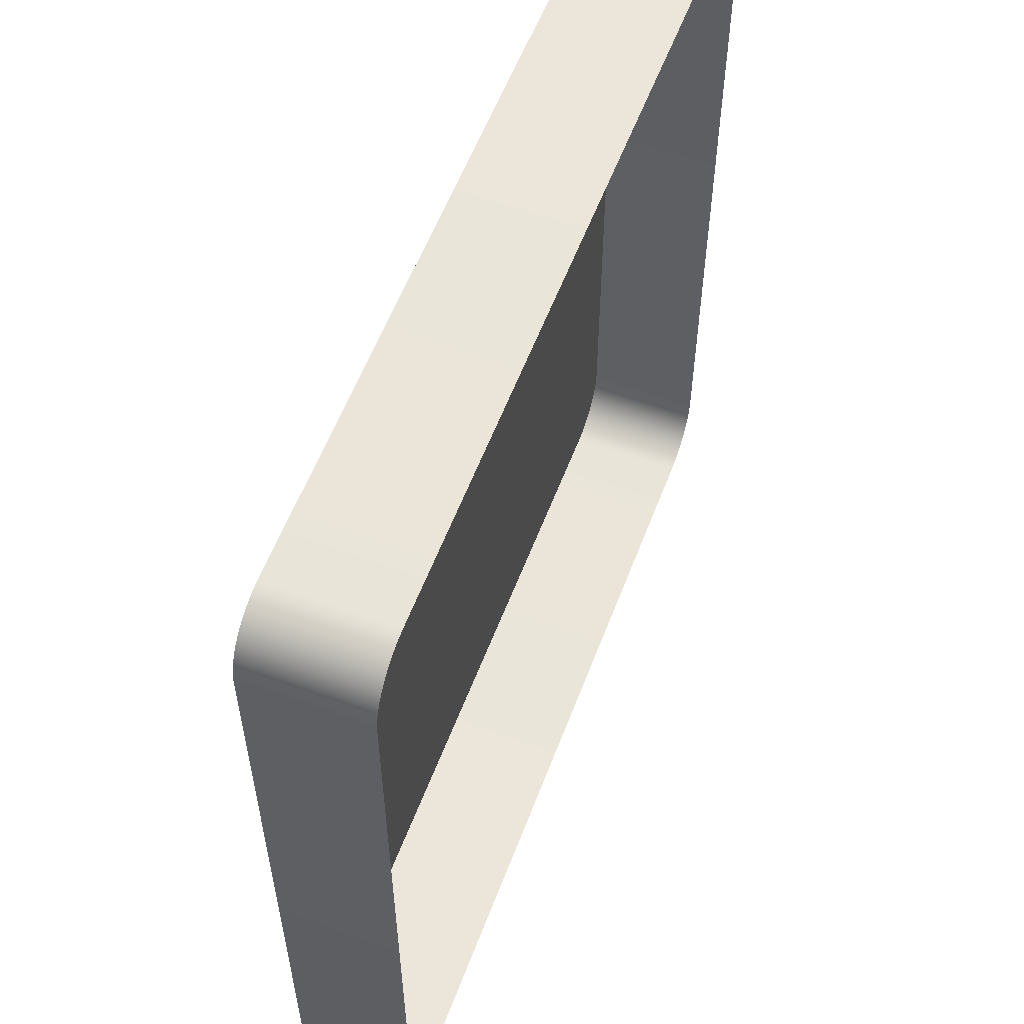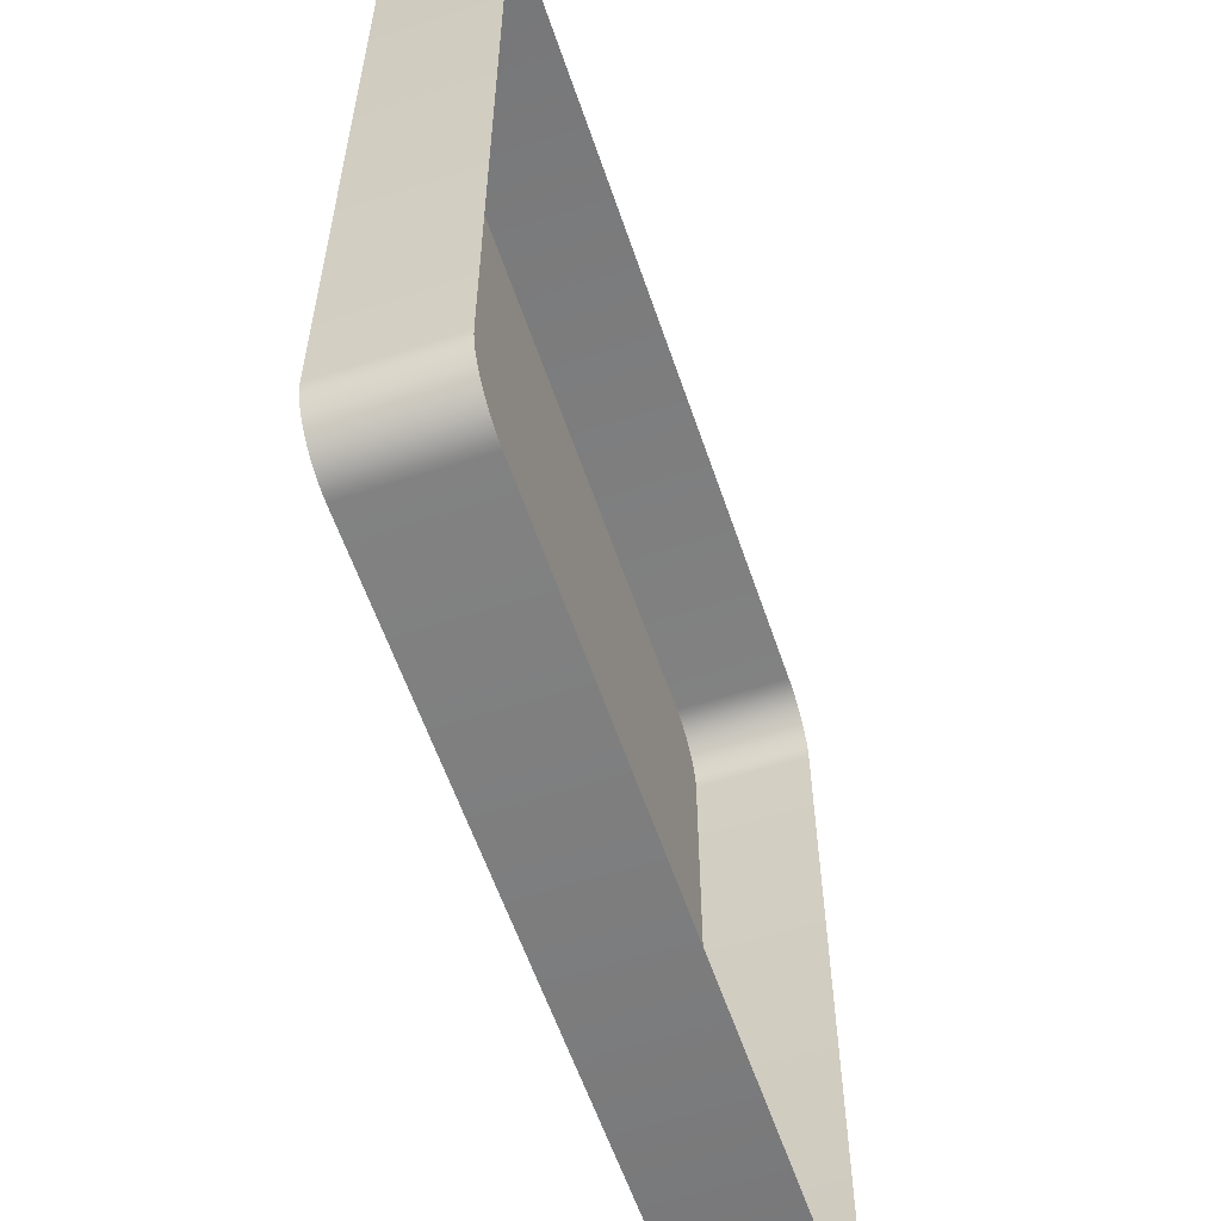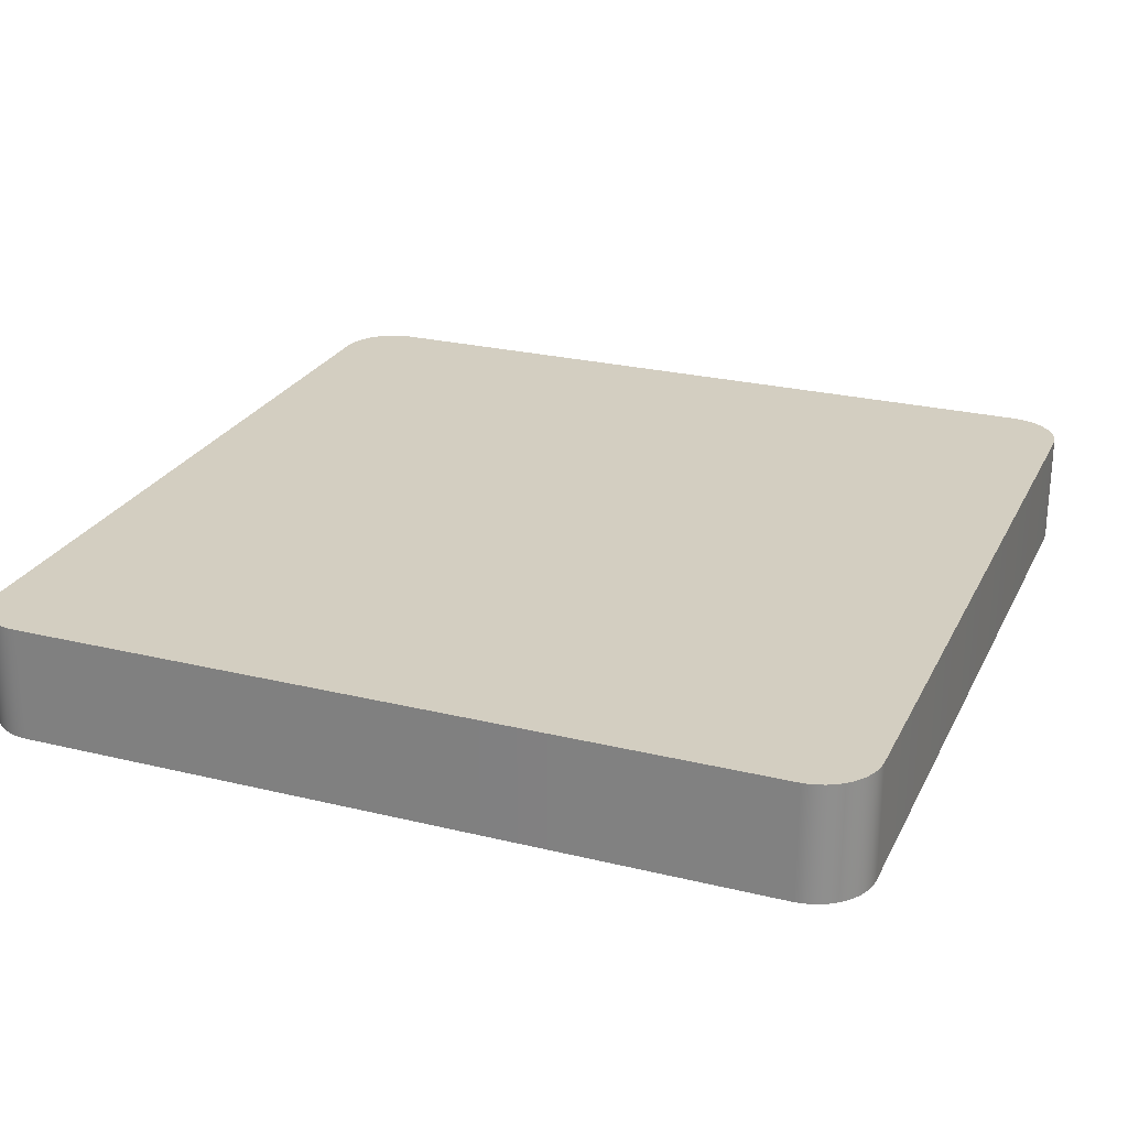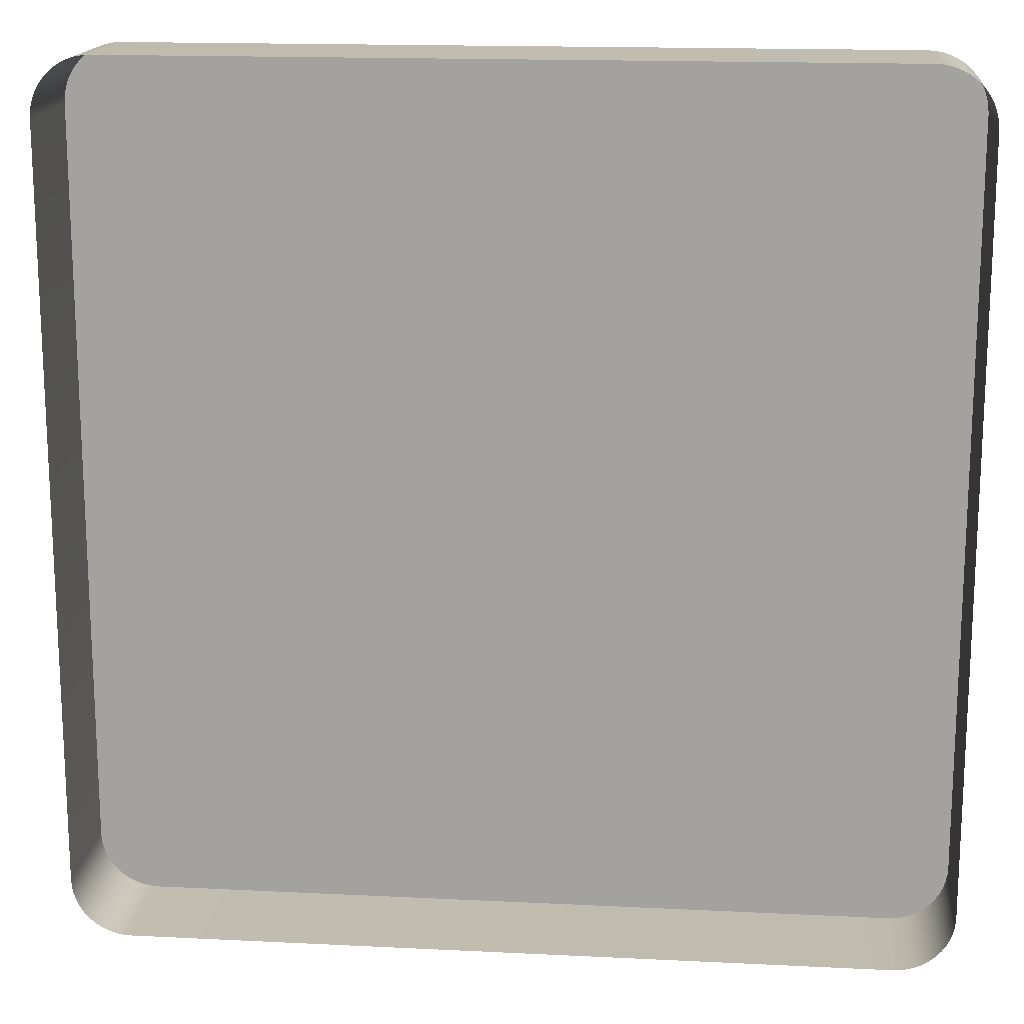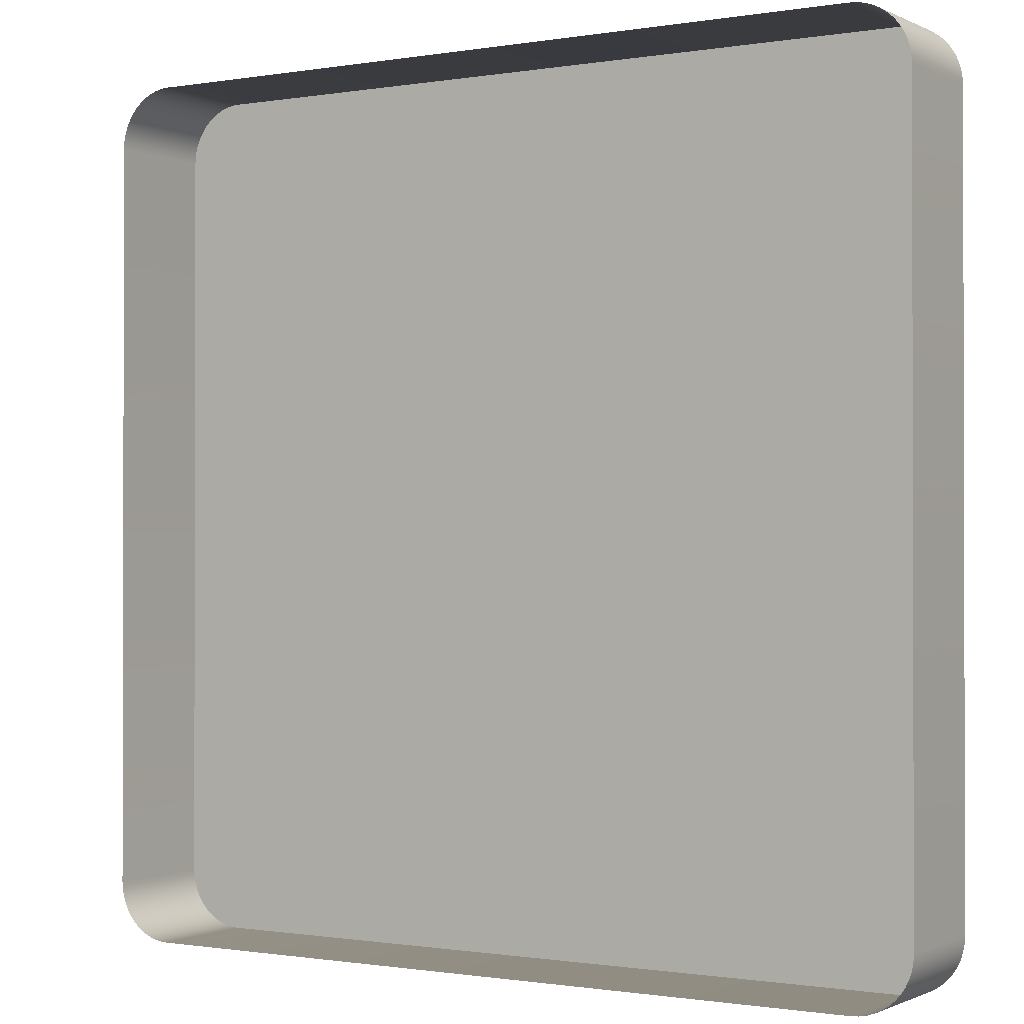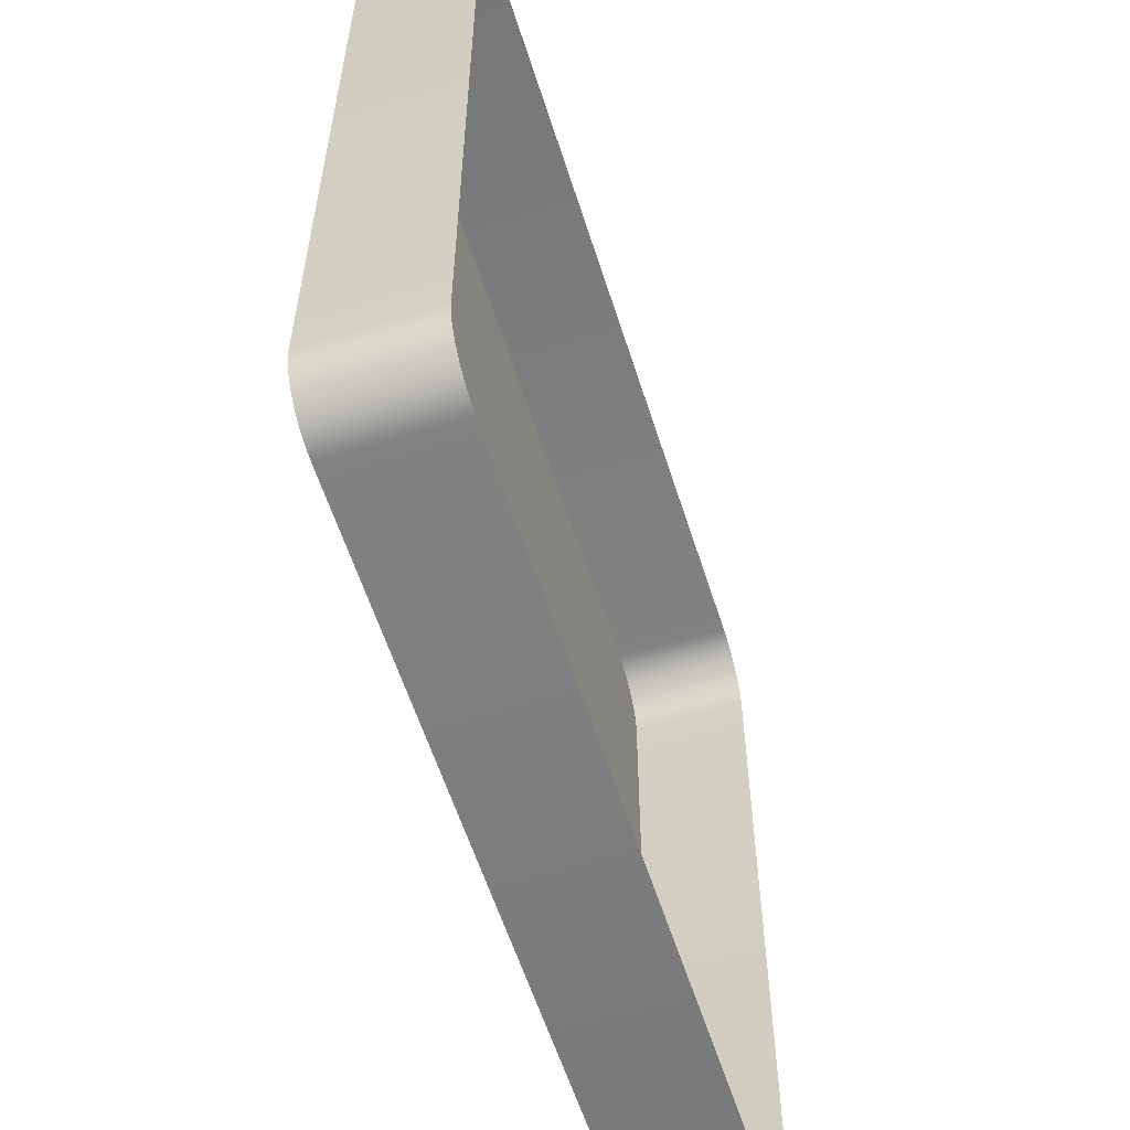
<metadata>
{"format":"obj","ext":"obj","renderer":"f3d","projection":"perspective","resolution":1024,"background":"white","views":[{"elev":57.8,"azim":-69.3,"up":"+Z"},{"elev":-59.0,"azim":-71.3,"up":"+Z"},{"elev":25.2,"azim":-68.5,"up":"+Y"},{"elev":16.3,"azim":5.8,"up":"+Z"},{"elev":-0.8,"azim":31.8,"up":"+Z"},{"elev":-58.9,"azim":-72.4,"up":"+Z"}]}
</metadata>
<code>
o #ID2127
v 0.2282 0.006883 -0.01947
v 0.2282 0.01121 -0.01919
v 0.2282 0.006883 -0.01919
v 0.2282 0.01121 -0.01947
v 0.2281 0.006883 -0.01975
v 0.2281 0.01121 -0.01975
v 0.1958 0.01121 0.009211
v 0.1958 0.01121 -0.01919
v 0.1958 0.01121 0.008929
v 0.1958 0.01121 -0.01947
v 0.1958 0.01121 0.009489
v 0.1958 0.01121 -0.01975
v 0.1959 0.01121 0.009757
v 0.1959 0.01121 -0.02002
v 0.1961 0.01121 0.01001
v 0.1961 0.01121 -0.02027
v 0.1962 0.01121 0.01025
v 0.1962 0.01121 -0.02051
v 0.1964 0.01121 0.01046
v 0.1964 0.01121 -0.02072
v 0.1966 0.01121 0.01064
v 0.1966 0.01121 -0.02091
v 0.1968 0.01121 -0.02107
v 0.1968 0.01121 0.0108
v 0.1971 0.01121 -0.02119
v 0.1971 0.01121 0.01093
v 0.1974 0.01121 0.01102
v 0.1974 0.01121 -0.02128
v 0.1976 0.01121 0.01107
v 0.1976 0.01121 -0.02134
v 0.1979 0.01121 0.01109
v 0.1979 0.01121 -0.02136
v 0.2261 0.01121 0.01109
v 0.2261 0.01121 -0.02136
v 0.2263 0.01121 0.01107
v 0.2263 0.01121 -0.02134
v 0.2266 0.01121 0.01102
v 0.2266 0.01121 -0.02128
v 0.2269 0.01121 0.01093
v 0.2269 0.01121 -0.02119
v 0.2271 0.01121 0.0108
v 0.2271 0.01121 -0.02107
v 0.2274 0.01121 -0.02091
v 0.2274 0.01121 0.01064
v 0.2276 0.01121 -0.02072
v 0.2276 0.01121 0.01046
v 0.2278 0.01121 0.01025
v 0.2278 0.01121 -0.02051
v 0.2279 0.01121 0.01001
v 0.2279 0.01121 -0.02027
v 0.2281 0.01121 0.009757
v 0.2281 0.01121 -0.02002
v 0.2281 0.01121 0.009489
v 0.2281 0.01121 -0.01975
v 0.2282 0.01121 0.009211
v 0.2282 0.01121 -0.01947
v 0.2282 0.01121 0.008929
v 0.2282 0.01121 -0.01919
v 0.2282 0.01121 0.008929
v 0.2282 0.006883 0.008929
v 0.2281 0.006883 -0.02002
v 0.2281 0.01121 -0.02002
v 0.2279 0.006883 -0.02027
v 0.2279 0.01121 -0.02027
v 0.2278 0.006883 -0.02051
v 0.2278 0.01121 -0.02051
v 0.2276 0.006883 -0.02072
v 0.2276 0.01121 -0.02072
v 0.2274 0.01121 -0.02091
v 0.2274 0.006883 -0.02091
v 0.2271 0.01121 -0.02107
v 0.2271 0.006883 -0.02107
v 0.2269 0.01121 -0.02119
v 0.2269 0.006883 -0.02119
v 0.2266 0.01121 -0.02128
v 0.2266 0.006883 -0.02128
v 0.2263 0.01121 -0.02134
v 0.2263 0.006883 -0.02134
v 0.2261 0.01121 -0.02136
v 0.2261 0.006883 -0.02136
v 0.1979 0.01121 -0.02136
v 0.1979 0.006883 -0.02136
v 0.1976 0.01121 -0.02134
v 0.1976 0.006883 -0.02134
v 0.1974 0.01121 -0.02128
v 0.1974 0.006883 -0.02128
v 0.1971 0.01121 -0.02119
v 0.1971 0.006883 -0.02119
v 0.1968 0.01121 -0.02107
v 0.1968 0.006883 -0.02107
v 0.1966 0.01121 -0.02091
v 0.1966 0.006883 -0.02091
v 0.1964 0.01121 -0.02072
v 0.1964 0.006883 -0.02072
v 0.1962 0.006883 -0.02051
v 0.1962 0.01121 -0.02051
v 0.1961 0.006883 -0.02027
v 0.1961 0.01121 -0.02027
v 0.1959 0.006883 -0.02002
v 0.1959 0.01121 -0.02002
v 0.1958 0.006883 -0.01975
v 0.1958 0.01121 -0.01975
v 0.1958 0.006883 -0.01947
v 0.1958 0.01121 -0.01947
v 0.1958 0.006883 -0.01919
v 0.1958 0.01121 -0.01919
v 0.1958 0.006883 0.008929
v 0.1958 0.01121 0.008929
v 0.1958 0.006883 0.009211
v 0.1958 0.01121 0.009211
v 0.1958 0.006883 0.009489
v 0.1958 0.01121 0.009489
v 0.1959 0.006883 0.009757
v 0.1959 0.01121 0.009757
v 0.1961 0.006883 0.01001
v 0.1961 0.01121 0.01001
v 0.1962 0.006883 0.01025
v 0.1962 0.01121 0.01025
v 0.1964 0.006883 0.01046
v 0.1964 0.01121 0.01046
v 0.1966 0.01121 0.01064
v 0.1966 0.006883 0.01064
v 0.1968 0.01121 0.0108
v 0.1968 0.006883 0.01074
v 0.1968 0.006883 0.0108
v 0.1971 0.01121 0.01093
v 0.1971 0.006883 0.01093
v 0.1974 0.01121 0.01102
v 0.1974 0.006883 0.01102
v 0.1976 0.01121 0.01107
v 0.1976 0.006883 0.01107
v 0.1979 0.01121 0.01109
v 0.1979 0.006883 0.01109
v 0.2261 0.01121 0.01109
v 0.2261 0.006883 0.01109
v 0.2263 0.01121 0.01107
v 0.2263 0.006883 0.01107
v 0.2266 0.01121 0.01102
v 0.2266 0.006883 0.01102
v 0.2269 0.01121 0.01093
v 0.2269 0.006883 0.01093
v 0.2271 0.01121 0.0108
v 0.2271 0.006883 0.0108
v 0.2274 0.01121 0.01064
v 0.2274 0.006883 0.01064
v 0.2276 0.01121 0.01046
v 0.2276 0.006883 0.01046
v 0.2278 0.006883 0.01025
v 0.2278 0.01121 0.01025
v 0.2279 0.006883 0.01001
v 0.2279 0.01121 0.01001
v 0.2281 0.006883 0.009757
v 0.2281 0.01121 0.009757
v 0.2281 0.006883 0.009489
v 0.2281 0.01121 0.009489
v 0.2282 0.006883 0.009211
v 0.2282 0.01121 0.009211
f 1 2 3
f 3 2 1
f 2 1 4
f 4 1 2
f 5 4 1
f 1 4 5
f 4 5 6
f 6 5 4
f 7 8 9
f 9 8 7
f 8 7 10
f 10 7 8
f 10 7 11
f 11 7 10
f 10 11 12
f 12 11 10
f 12 11 13
f 13 11 12
f 12 13 14
f 14 13 12
f 14 13 15
f 15 13 14
f 14 15 16
f 16 15 14
f 16 15 17
f 17 15 16
f 16 17 18
f 18 17 16
f 18 17 19
f 19 17 18
f 18 19 20
f 20 19 18
f 20 19 21
f 21 19 20
f 20 21 22
f 22 21 20
f 22 21 23
f 23 21 22
f 23 21 24
f 24 21 23
f 23 24 25
f 25 24 23
f 25 24 26
f 26 24 25
f 25 26 27
f 27 26 25
f 25 27 28
f 28 27 25
f 28 27 29
f 29 27 28
f 28 29 30
f 30 29 28
f 30 29 31
f 31 29 30
f 30 31 32
f 32 31 30
f 32 31 33
f 33 31 32
f 32 33 34
f 34 33 32
f 34 33 35
f 35 33 34
f 34 35 36
f 36 35 34
f 36 35 37
f 37 35 36
f 36 37 38
f 38 37 36
f 38 37 39
f 39 37 38
f 38 39 40
f 40 39 38
f 40 39 41
f 41 39 40
f 40 41 42
f 42 41 40
f 42 41 43
f 43 41 42
f 43 41 44
f 44 41 43
f 43 44 45
f 45 44 43
f 45 44 46
f 46 44 45
f 45 46 47
f 47 46 45
f 45 47 48
f 48 47 45
f 48 47 49
f 49 47 48
f 48 49 50
f 50 49 48
f 50 49 51
f 51 49 50
f 50 51 52
f 52 51 50
f 52 51 53
f 53 51 52
f 52 53 54
f 54 53 52
f 54 53 55
f 55 53 54
f 54 55 56
f 56 55 54
f 56 55 57
f 57 55 56
f 56 57 58
f 58 57 56
f 3 59 60
f 60 59 3
f 59 3 2
f 2 3 59
f 61 6 5
f 5 6 61
f 6 61 62
f 62 61 6
f 63 62 61
f 61 62 63
f 62 63 64
f 64 63 62
f 65 64 63
f 63 64 65
f 64 65 66
f 66 65 64
f 67 66 65
f 65 66 67
f 66 67 68
f 68 67 66
f 69 67 70
f 70 67 69
f 67 69 68
f 68 69 67
f 71 70 72
f 72 70 71
f 70 71 69
f 69 71 70
f 73 72 74
f 74 72 73
f 72 73 71
f 71 73 72
f 75 74 76
f 76 74 75
f 74 75 73
f 73 75 74
f 77 76 78
f 78 76 77
f 76 77 75
f 75 77 76
f 79 78 80
f 80 78 79
f 78 79 77
f 77 79 78
f 81 80 82
f 82 80 81
f 80 81 79
f 79 81 80
f 83 82 84
f 84 82 83
f 82 83 81
f 81 83 82
f 85 84 86
f 86 84 85
f 84 85 83
f 83 85 84
f 87 86 88
f 88 86 87
f 86 87 85
f 85 87 86
f 89 88 90
f 90 88 89
f 88 89 87
f 87 89 88
f 91 90 92
f 92 90 91
f 90 91 89
f 89 91 90
f 93 92 94
f 94 92 93
f 92 93 91
f 91 93 92
f 93 95 96
f 96 95 93
f 95 93 94
f 94 93 95
f 96 97 98
f 98 97 96
f 97 96 95
f 95 96 97
f 98 99 100
f 100 99 98
f 99 98 97
f 97 98 99
f 100 101 102
f 102 101 100
f 101 100 99
f 99 100 101
f 102 103 104
f 104 103 102
f 103 102 101
f 101 102 103
f 104 105 106
f 106 105 104
f 105 104 103
f 103 104 105
f 106 107 108
f 108 107 106
f 107 106 105
f 105 106 107
f 108 109 110
f 110 109 108
f 109 108 107
f 107 108 109
f 110 111 112
f 112 111 110
f 111 110 109
f 109 110 111
f 112 113 114
f 114 113 112
f 113 112 111
f 111 112 113
f 114 115 116
f 116 115 114
f 115 114 113
f 113 114 115
f 116 117 118
f 118 117 116
f 117 116 115
f 115 116 117
f 118 119 120
f 120 119 118
f 119 118 117
f 117 118 119
f 121 119 122
f 122 119 121
f 119 121 120
f 120 121 119
f 123 124 125
f 125 124 123
f 124 123 122
f 122 123 124
f 122 123 121
f 121 123 122
f 126 125 127
f 127 125 126
f 125 126 123
f 123 126 125
f 128 127 129
f 129 127 128
f 127 128 126
f 126 128 127
f 130 129 131
f 131 129 130
f 129 130 128
f 128 130 129
f 132 131 133
f 133 131 132
f 131 132 130
f 130 132 131
f 134 133 135
f 135 133 134
f 133 134 132
f 132 134 133
f 136 135 137
f 137 135 136
f 135 136 134
f 134 136 135
f 138 137 139
f 139 137 138
f 137 138 136
f 136 138 137
f 140 139 141
f 141 139 140
f 139 140 138
f 138 140 139
f 142 141 143
f 143 141 142
f 141 142 140
f 140 142 141
f 144 143 145
f 145 143 144
f 143 144 142
f 142 144 143
f 146 145 147
f 147 145 146
f 145 146 144
f 144 146 145
f 148 146 147
f 147 146 148
f 146 148 149
f 149 148 146
f 150 149 148
f 148 149 150
f 149 150 151
f 151 150 149
f 152 151 150
f 150 151 152
f 151 152 153
f 153 152 151
f 154 153 152
f 152 153 154
f 153 154 155
f 155 154 153
f 156 155 154
f 154 155 156
f 155 156 157
f 157 156 155
f 60 157 156
f 156 157 60
f 157 60 59
f 59 60 157

</code>
